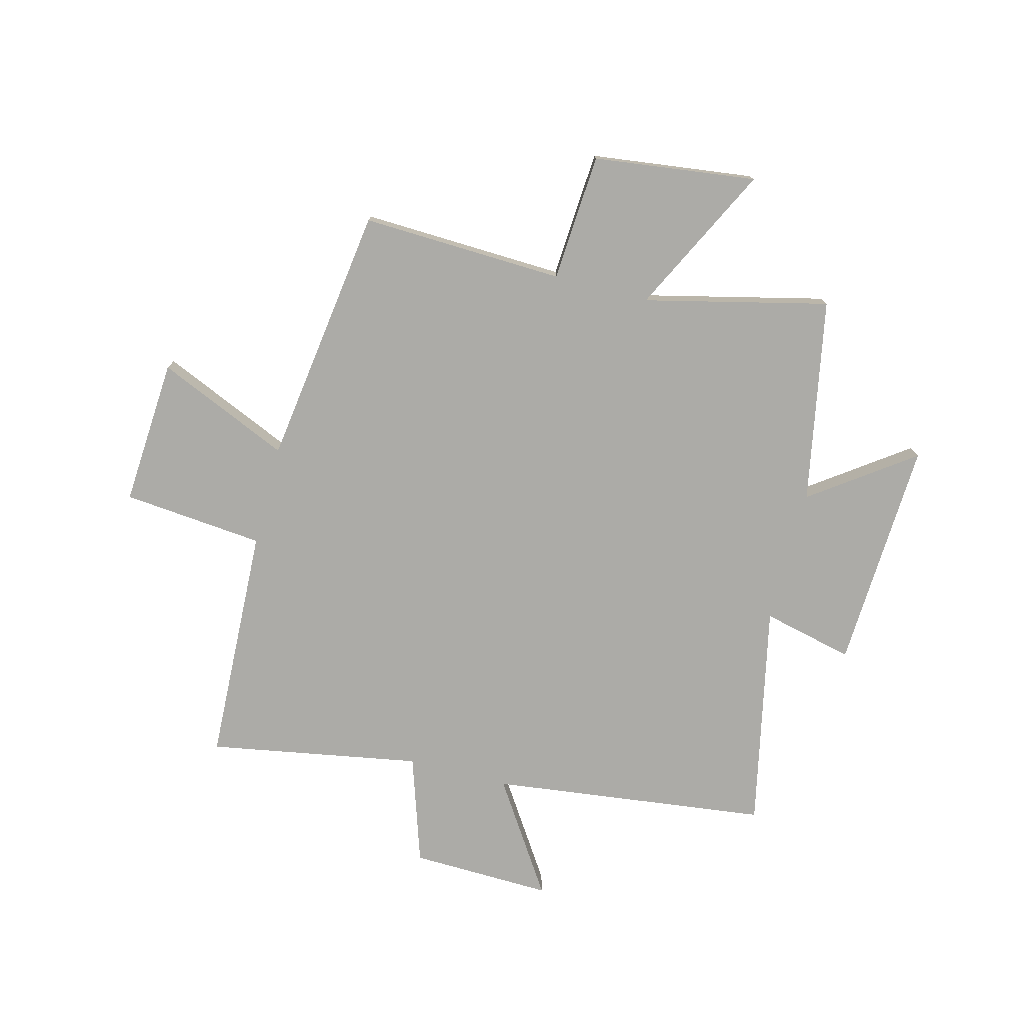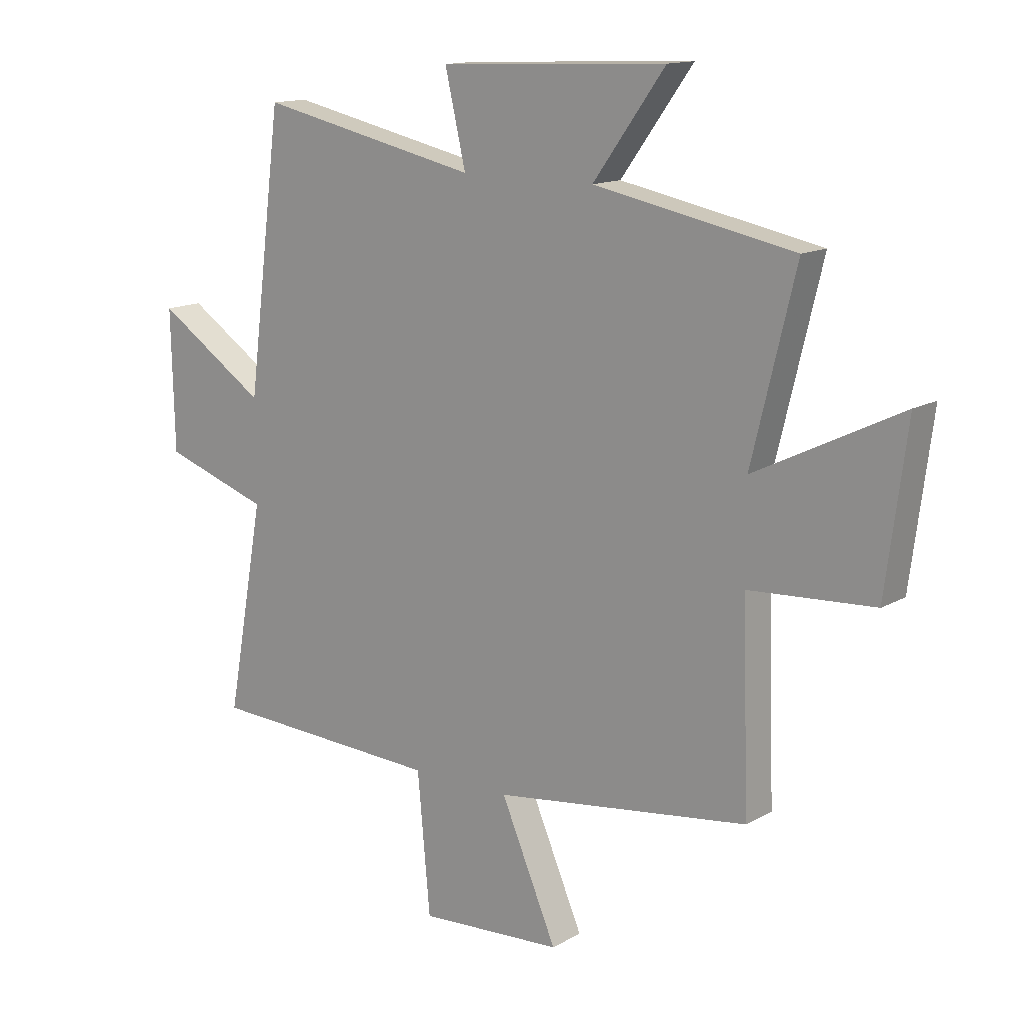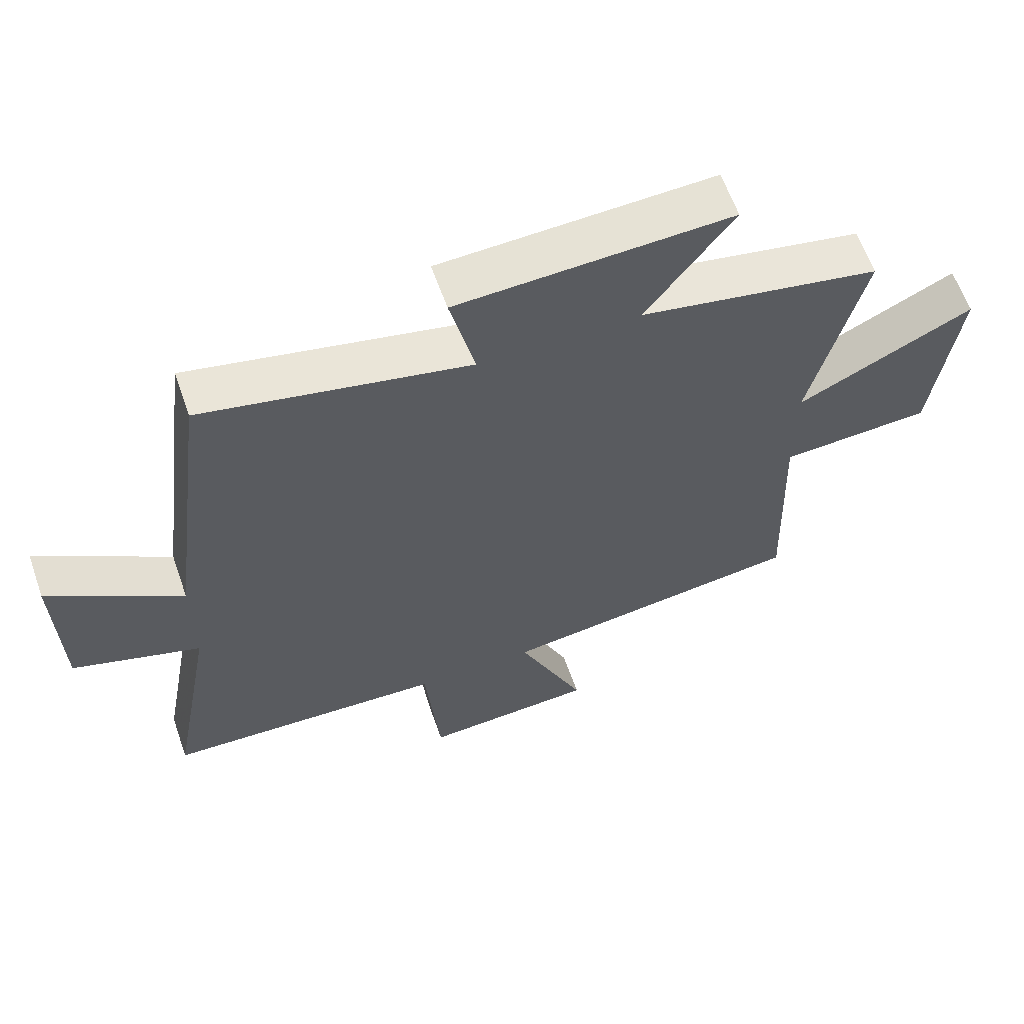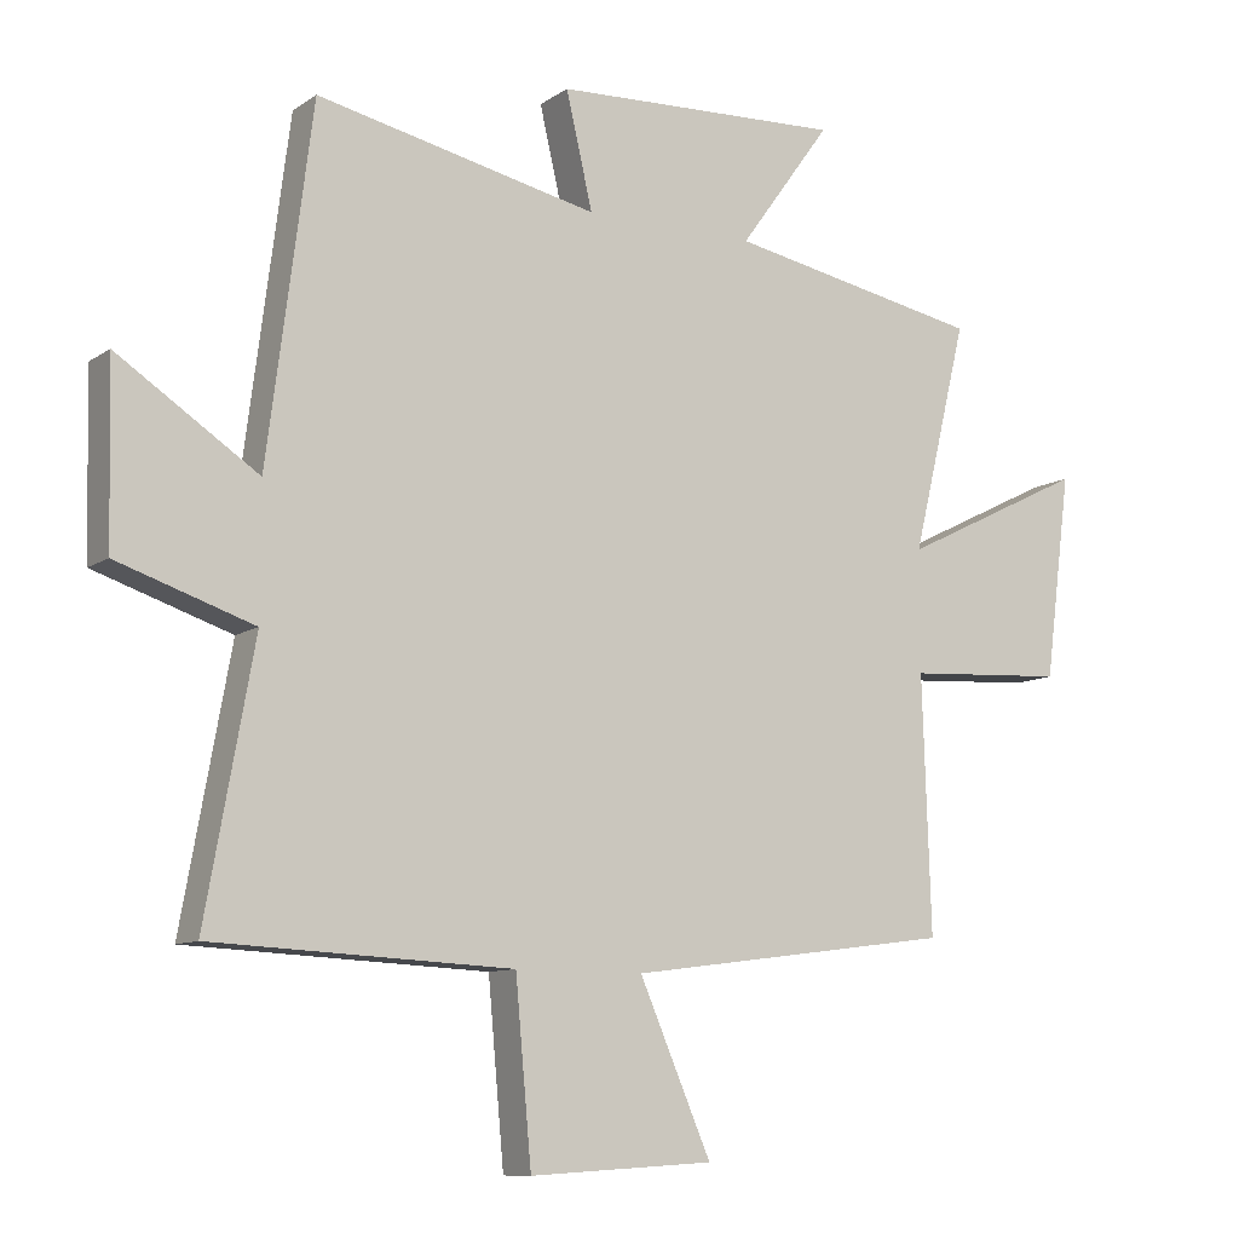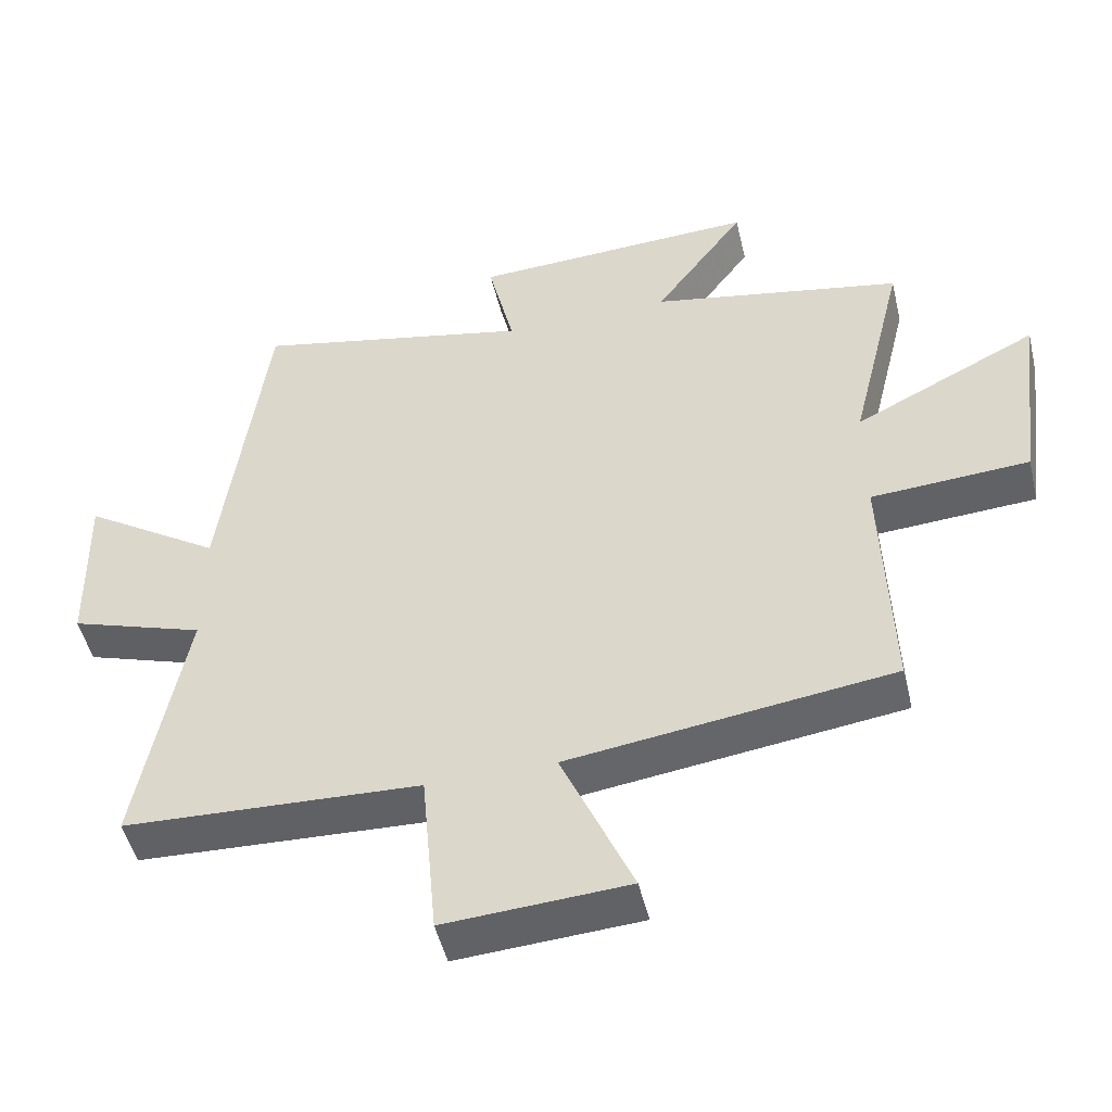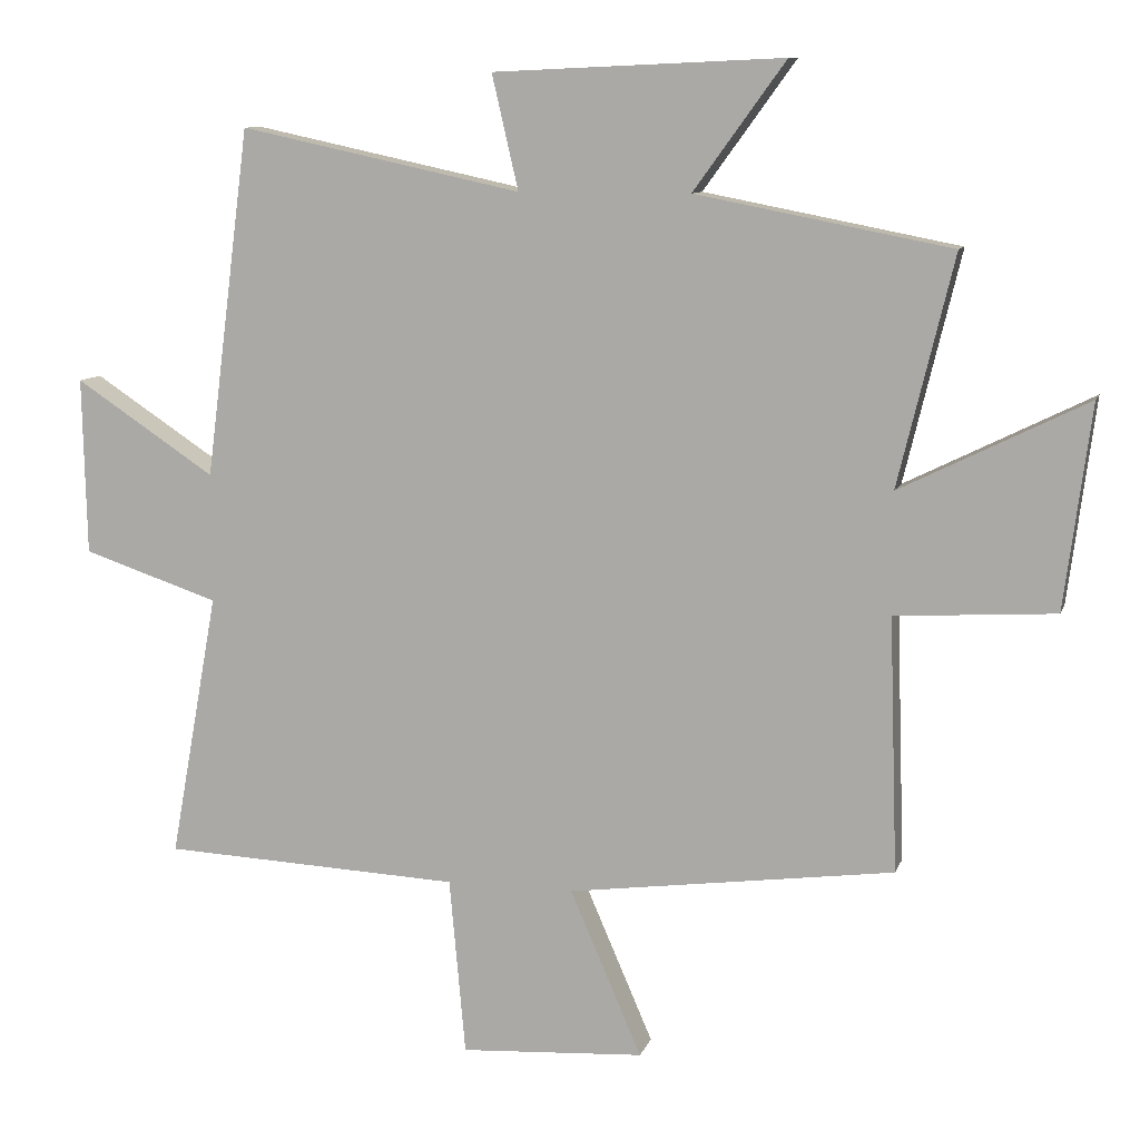
<metadata>
{"format":"obj","ext":"obj","renderer":"f3d","projection":"perspective","resolution":1024,"background":"white","views":[{"elev":-76.2,"azim":-104.8,"up":"+Y"},{"elev":14.0,"azim":-141.2,"up":"+Z"},{"elev":61.8,"azim":160.7,"up":"+Z"},{"elev":-9.9,"azim":148.5,"up":"+Z"},{"elev":-49.5,"azim":-166.6,"up":"+Z"},{"elev":9.7,"azim":-165.2,"up":"+Z"}]}
</metadata>
<code>
v 0.569 0.07 -0.48
v 0.14 0.07 -0.5
v 0.117 0.07 -0.754
v -0.147 0.07 -0.738
v -0.044 0.07 -0.5
v -0.512 0.07 -0.438
v -0.5 0.07 -0.074
v -0.729 0.07 -0.06
v -0.767 0.07 0.232
v -0.5 0.07 0.1
v -0.58 0.07 0.429
v -0.214 0.07 0.5
v -0.346 0.07 0.682
v 0.07 0.07 0.664
v 0.032 0.07 0.5
v 0.436 0.07 0.587
v 0.5 0.07 0.087
v 0.701 0.07 0.22
v 0.695 0.07 -0.034
v 0.5 0.07 -0.099
v 0.569 0 -0.48
v 0.14 0 -0.5
v 0.117 0 -0.754
v -0.147 0 -0.738
v -0.044 0 -0.5
v -0.512 0 -0.438
v -0.5 0 -0.074
v -0.729 0 -0.06
v -0.767 0 0.232
v -0.5 0 0.1
v -0.58 0 0.429
v -0.214 0 0.5
v -0.346 0 0.682
v 0.07 0 0.664
v 0.032 0 0.5
v 0.436 0 0.587
v 0.5 0 0.087
v 0.701 0 0.22
v 0.695 0 -0.034
v 0.5 0 -0.099
f 17 18 19 20
f 15 16 17 20
f 15 20 1 2
f 12 13 14 15
f 10 11 12 15
f 10 15 2
f 7 8 9 10
f 7 10 2
f 5 6 7 2
f 2 3 4 5
f 40 39 38 37
f 40 37 36 35
f 22 21 40 35
f 35 34 33 32
f 35 32 31 30
f 22 35 30
f 30 29 28 27
f 22 30 27
f 22 27 26 25
f 25 24 23 22
f 1 21 22 2
f 2 22 23 3
f 3 23 24 4
f 4 24 25 5
f 5 25 26 6
f 6 26 27 7
f 7 27 28 8
f 8 28 29 9
f 9 29 30 10
f 10 30 31 11
f 11 31 32 12
f 12 32 33 13
f 13 33 34 14
f 14 34 35 15
f 15 35 36 16
f 16 36 37 17
f 17 37 38 18
f 18 38 39 19
f 19 39 40 20
f 20 40 21 1

</code>
